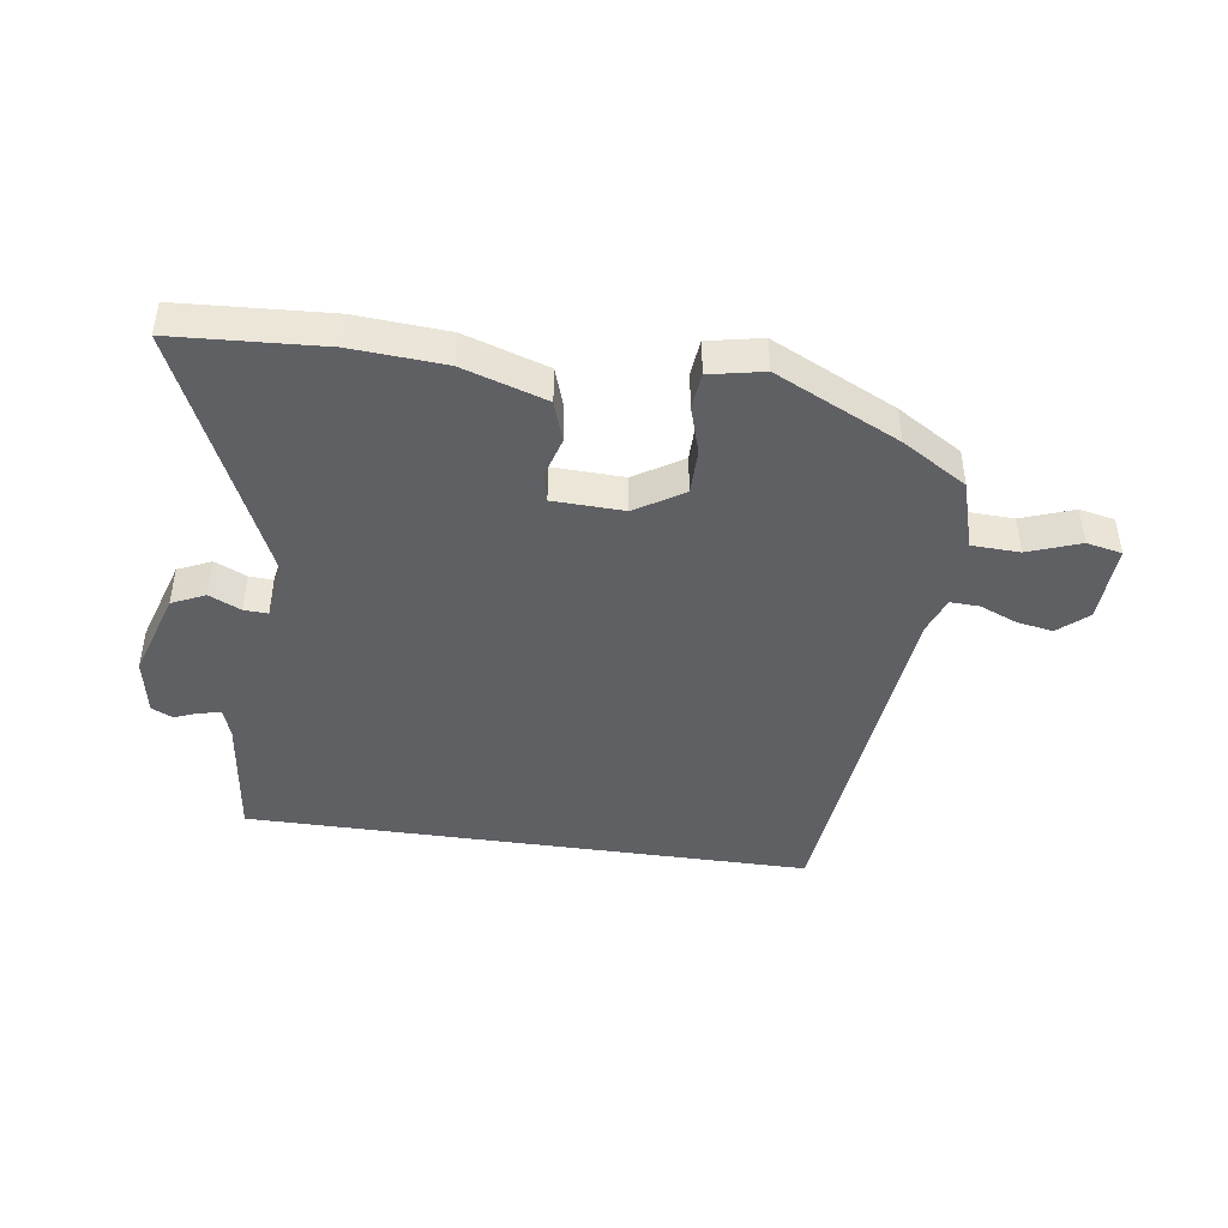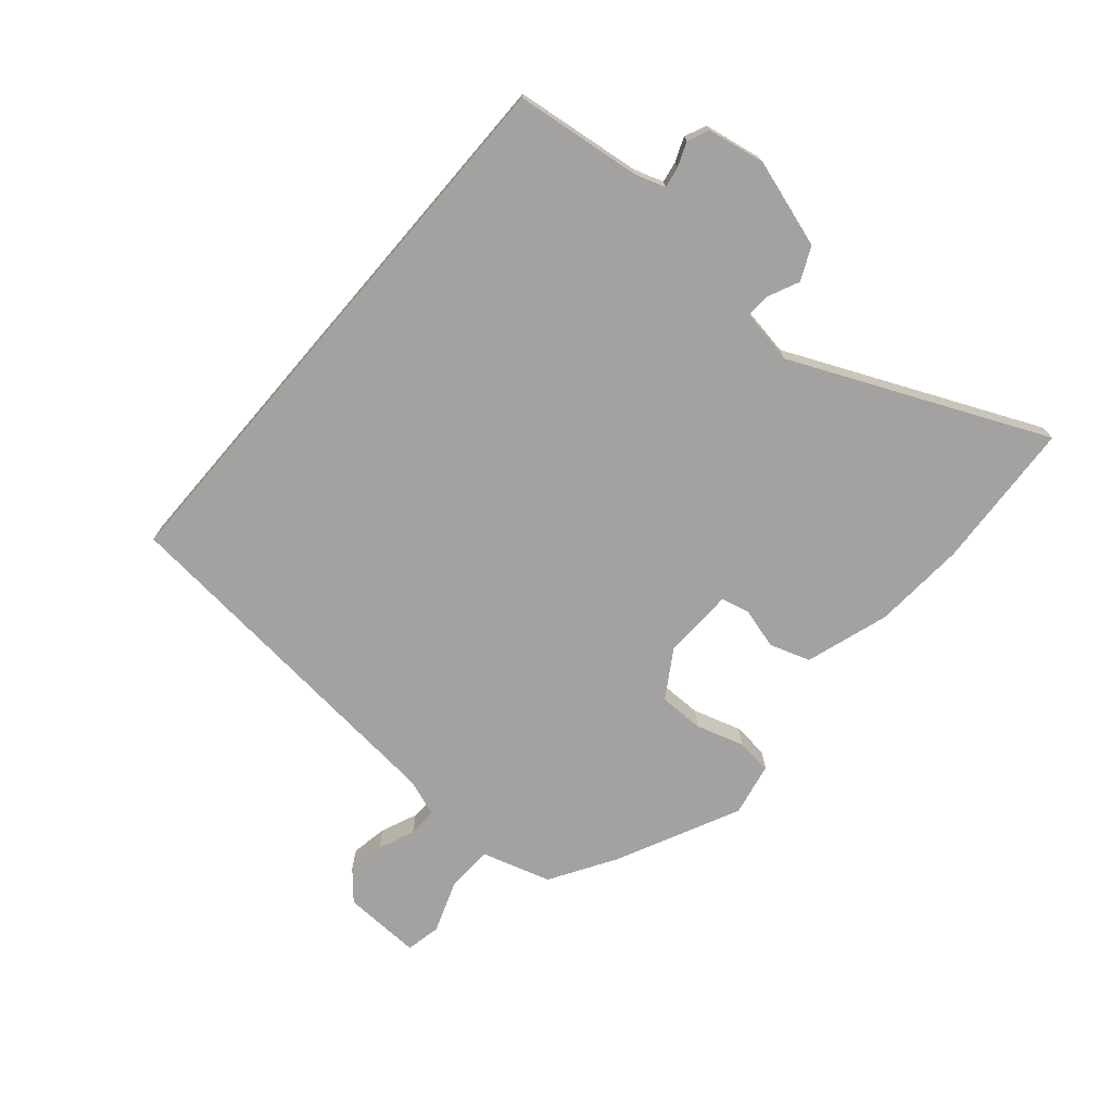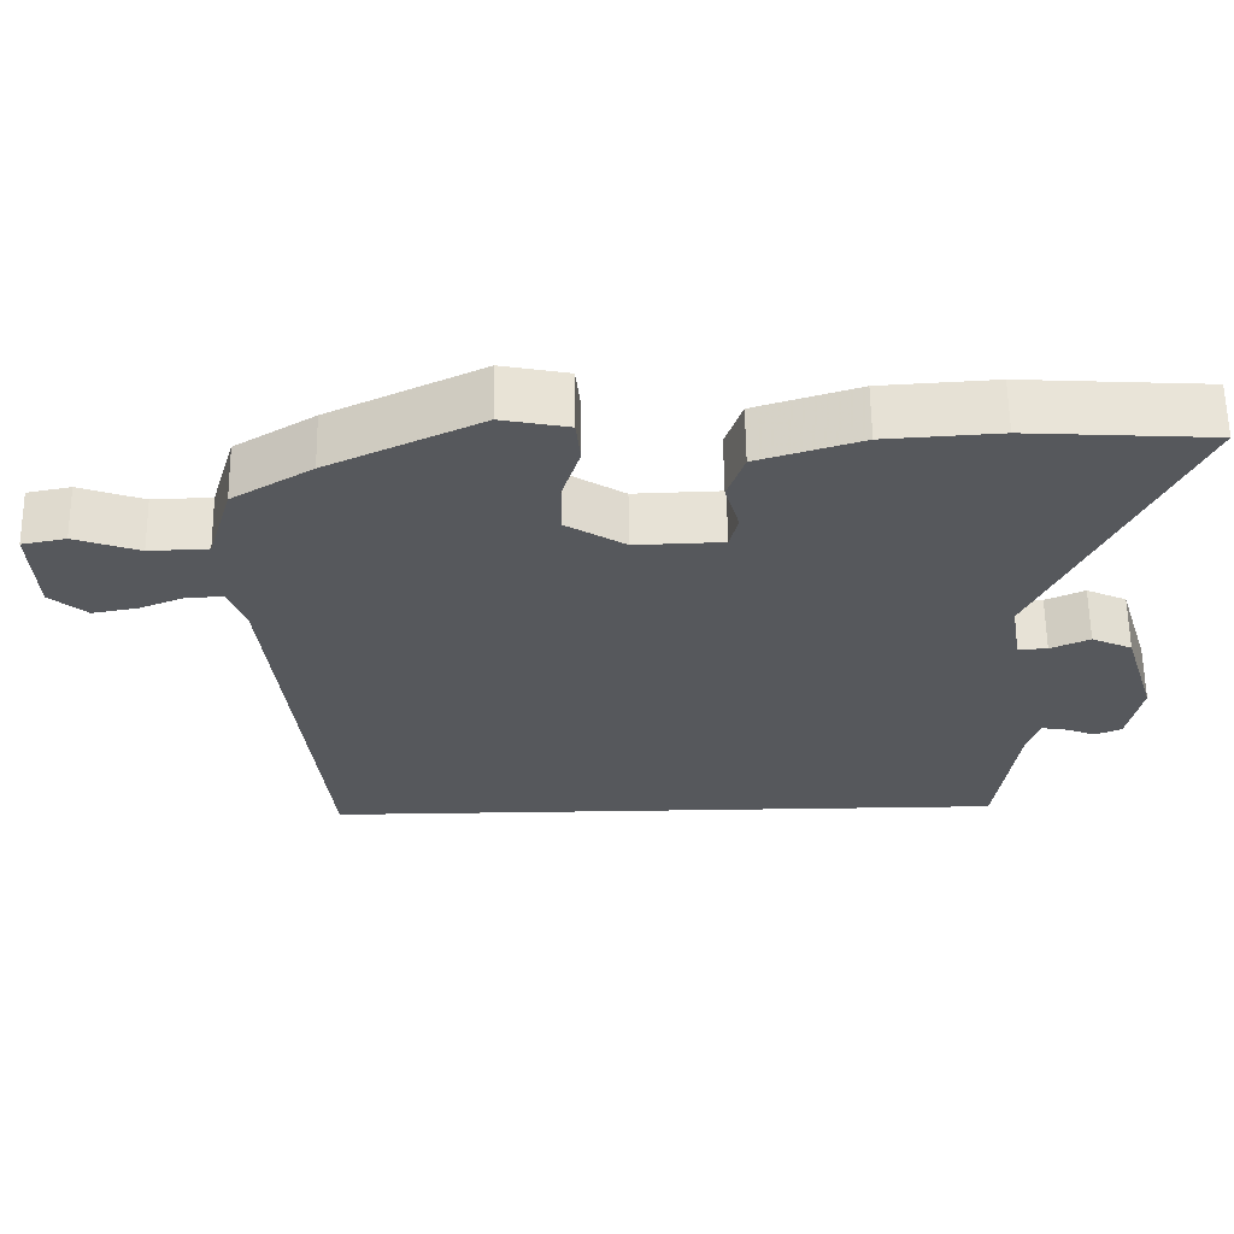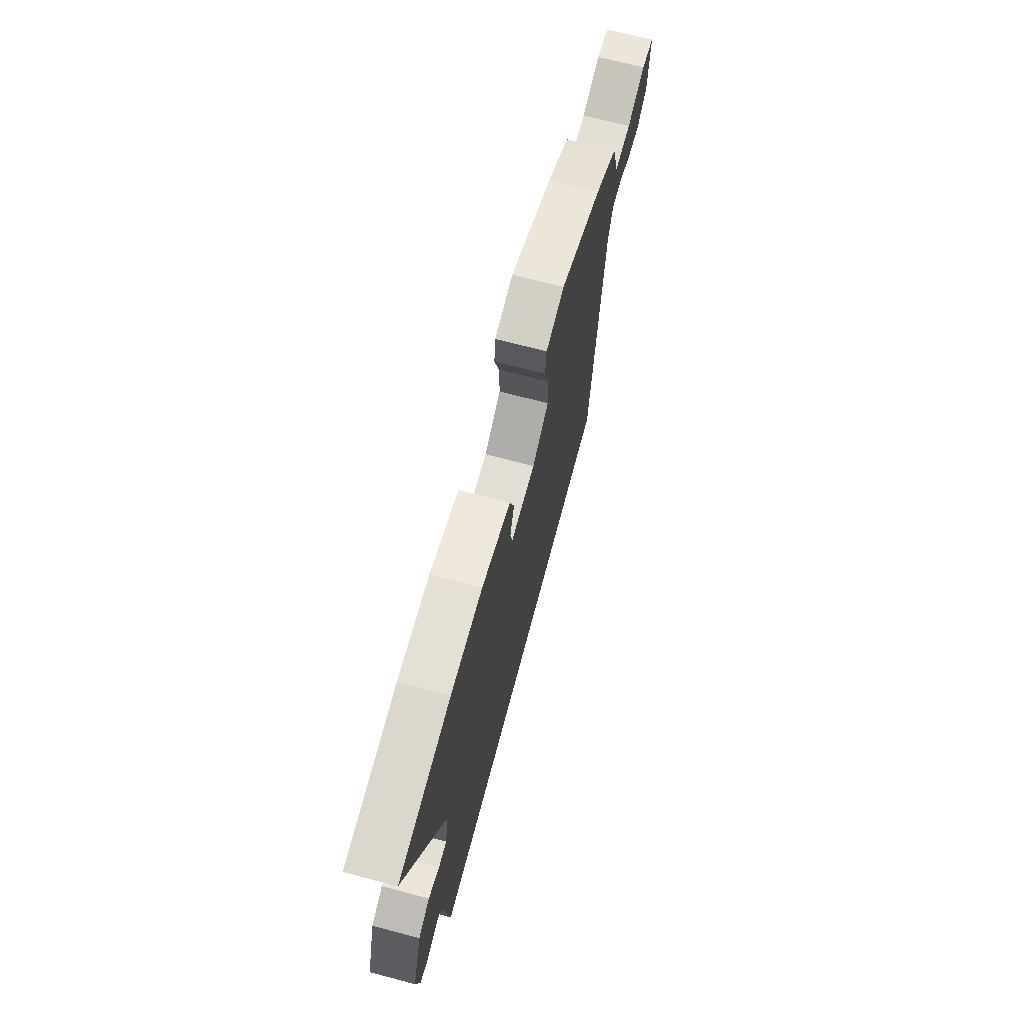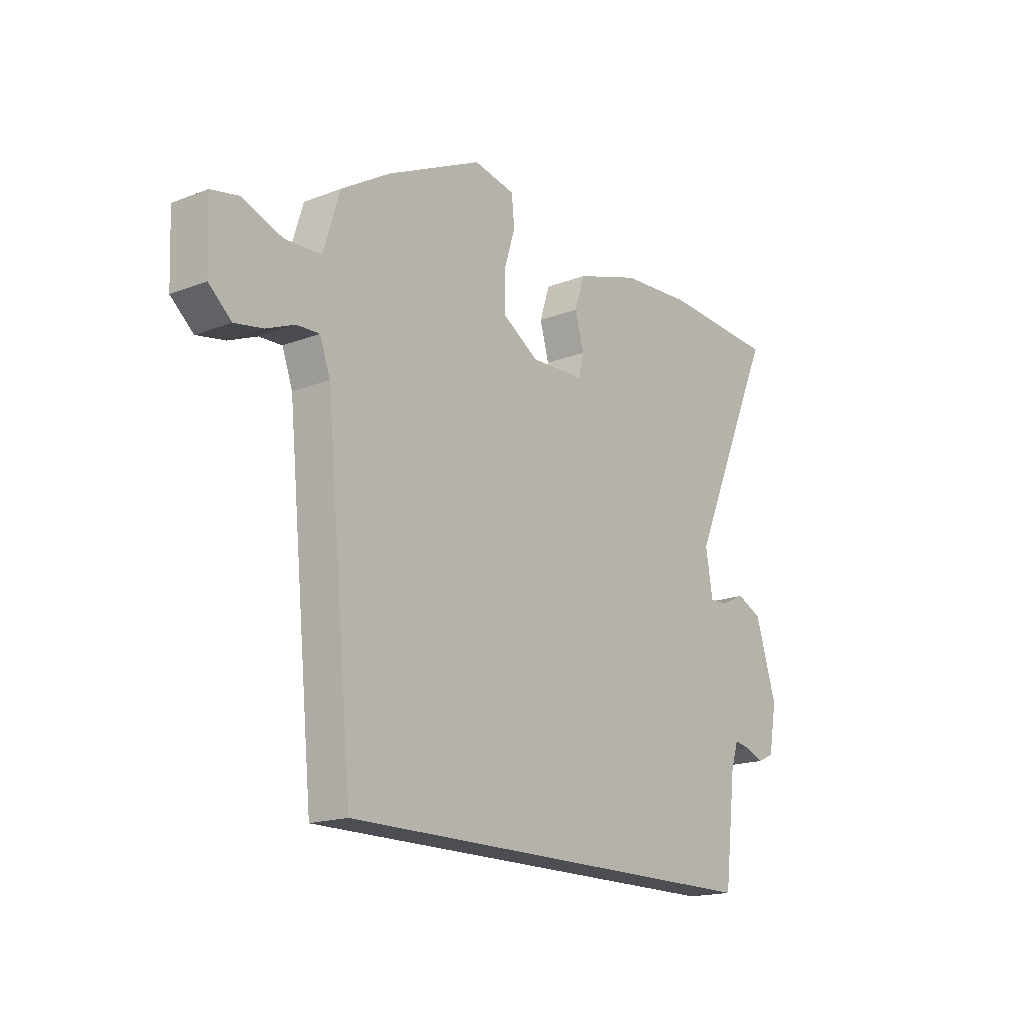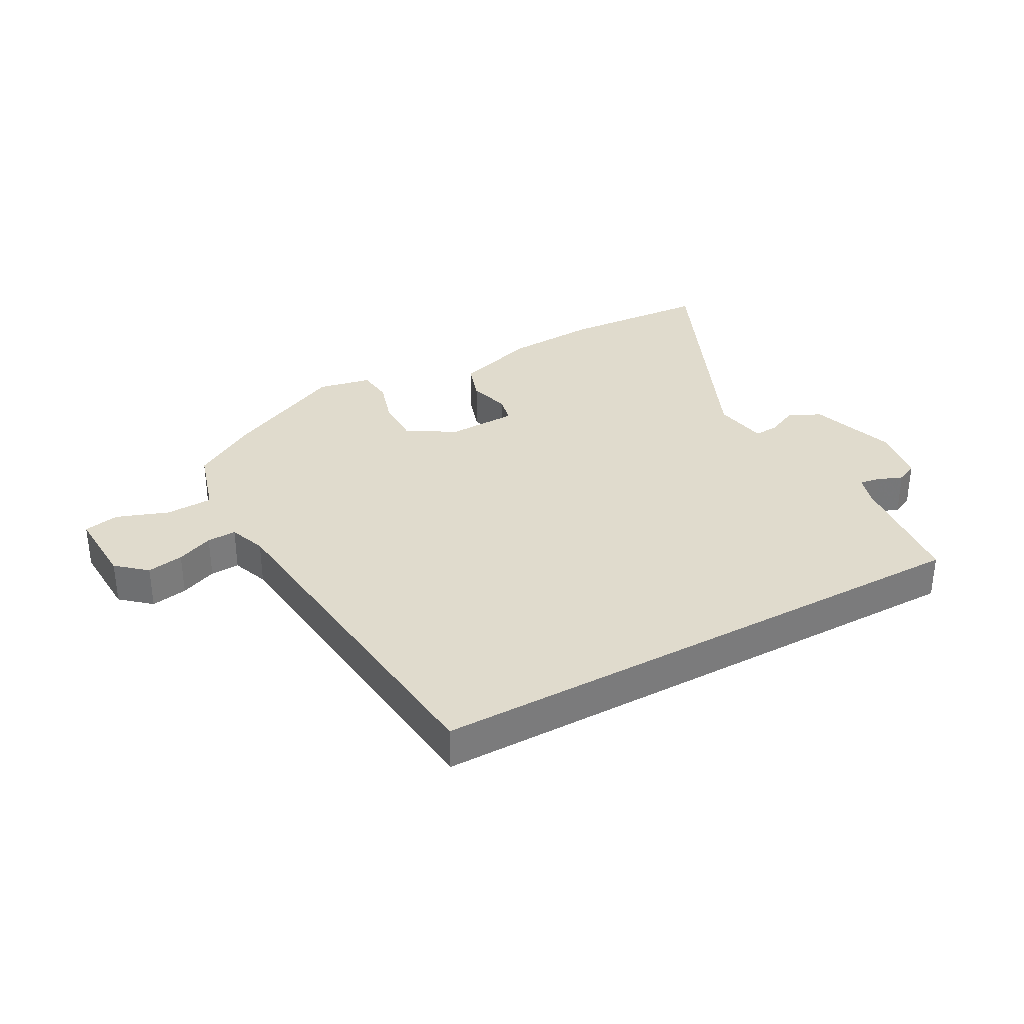
<metadata>
{"format":"obj","ext":"obj","renderer":"f3d","projection":"perspective","resolution":1024,"background":"white","views":[{"elev":-44.0,"azim":-8.2,"up":"+Y"},{"elev":-72.7,"azim":-130.6,"up":"+Y"},{"elev":61.9,"azim":179.2,"up":"+Z"},{"elev":69.4,"azim":-75.2,"up":"+Z"},{"elev":-17.3,"azim":127.5,"up":"+Z"},{"elev":33.3,"azim":151.0,"up":"+Y"}]}
</metadata>
<code>
v 0.407 0.07 -0.5
v -0.519 0.07 -0.5
v -0.544 0.07 -0.293
v -0.56 0.07 -0.244
v -0.594 0.07 -0.25
v -0.634 0.07 -0.266
v -0.669 0.07 -0.25
v -0.686 0.07 -0.156
v -0.641 0.07 -0.012
v -0.587 0.07 0.013
v -0.535 0.07 -0.011
v -0.496 0.07 -0.013
v -0.481 0.07 0.077
v -0.665 0.07 0.49
v -0.421 0.07 0.505
v -0.27 0.07 0.495
v -0.133 0.07 0.451
v -0.111 0.07 0.385
v -0.13 0.07 0.317
v -0.119 0.07 0.271
v -0.003 0.07 0.267
v 0.075 0.07 0.316
v 0.075 0.07 0.39
v 0.051 0.07 0.468
v 0.057 0.07 0.527
v 0.145 0.07 0.545
v 0.347 0.07 0.448
v 0.453 0.07 0.383
v 0.487 0.07 0.27
v 0.565 0.07 0.267
v 0.65 0.07 0.298
v 0.708 0.07 0.286
v 0.703 0.07 0.157
v 0.655 0.07 0.115
v 0.595 0.07 0.126
v 0.535 0.07 0.151
v 0.487 0.07 0.153
v 0.465 0.07 0.092
v 0.407 0 -0.5
v -0.519 0 -0.5
v -0.544 0 -0.293
v -0.56 0 -0.244
v -0.594 0 -0.25
v -0.634 0 -0.266
v -0.669 0 -0.25
v -0.686 0 -0.156
v -0.641 0 -0.012
v -0.587 0 0.013
v -0.535 0 -0.011
v -0.496 0 -0.013
v -0.481 0 0.077
v -0.665 0 0.49
v -0.421 0 0.505
v -0.27 0 0.495
v -0.133 0 0.451
v -0.111 0 0.385
v -0.13 0 0.317
v -0.119 0 0.271
v -0.003 0 0.267
v 0.075 0 0.316
v 0.075 0 0.39
v 0.051 0 0.468
v 0.057 0 0.527
v 0.145 0 0.545
v 0.347 0 0.448
v 0.453 0 0.383
v 0.487 0 0.27
v 0.565 0 0.267
v 0.65 0 0.298
v 0.708 0 0.286
v 0.703 0 0.157
v 0.655 0 0.115
v 0.595 0 0.126
v 0.535 0 0.151
v 0.487 0 0.153
v 0.465 0 0.092
f 33 34 35 36
f 33 36 37
f 30 31 32 33
f 29 30 33 37
f 28 29 37 38
f 23 24 25 26
f 22 23 26 27
f 21 22 27 28
f 16 17 18 19
f 16 19 20
f 13 14 15 16
f 12 13 16 20
f 8 9 10 11
f 8 11 12
f 5 6 7 8
f 4 5 8 12
f 3 4 12 20
f 21 28 38 1
f 3 20 21
f 1 2 3 21
f 74 73 72 71
f 75 74 71
f 71 70 69 68
f 75 71 68 67
f 76 75 67 66
f 64 63 62 61
f 65 64 61 60
f 66 65 60 59
f 57 56 55 54
f 58 57 54
f 54 53 52 51
f 58 54 51 50
f 49 48 47 46
f 50 49 46
f 46 45 44 43
f 50 46 43 42
f 58 50 42 41
f 39 76 66 59
f 59 58 41
f 59 41 40 39
f 1 39 40 2
f 2 40 41 3
f 3 41 42 4
f 4 42 43 5
f 5 43 44 6
f 6 44 45 7
f 7 45 46 8
f 8 46 47 9
f 9 47 48 10
f 10 48 49 11
f 11 49 50 12
f 12 50 51 13
f 13 51 52 14
f 14 52 53 15
f 15 53 54 16
f 16 54 55 17
f 17 55 56 18
f 18 56 57 19
f 19 57 58 20
f 20 58 59 21
f 21 59 60 22
f 22 60 61 23
f 23 61 62 24
f 24 62 63 25
f 25 63 64 26
f 26 64 65 27
f 27 65 66 28
f 28 66 67 29
f 29 67 68 30
f 30 68 69 31
f 31 69 70 32
f 32 70 71 33
f 33 71 72 34
f 34 72 73 35
f 35 73 74 36
f 36 74 75 37
f 37 75 76 38
f 38 76 39 1

</code>
